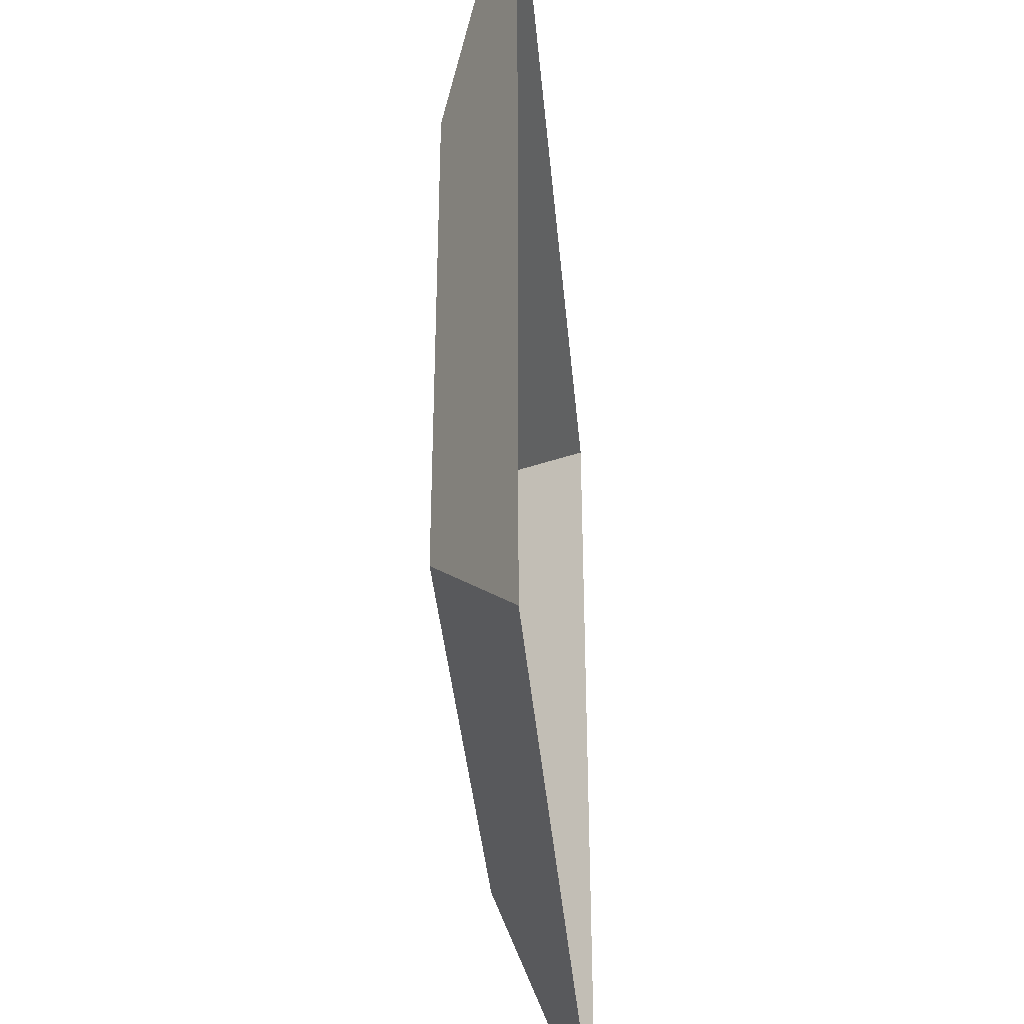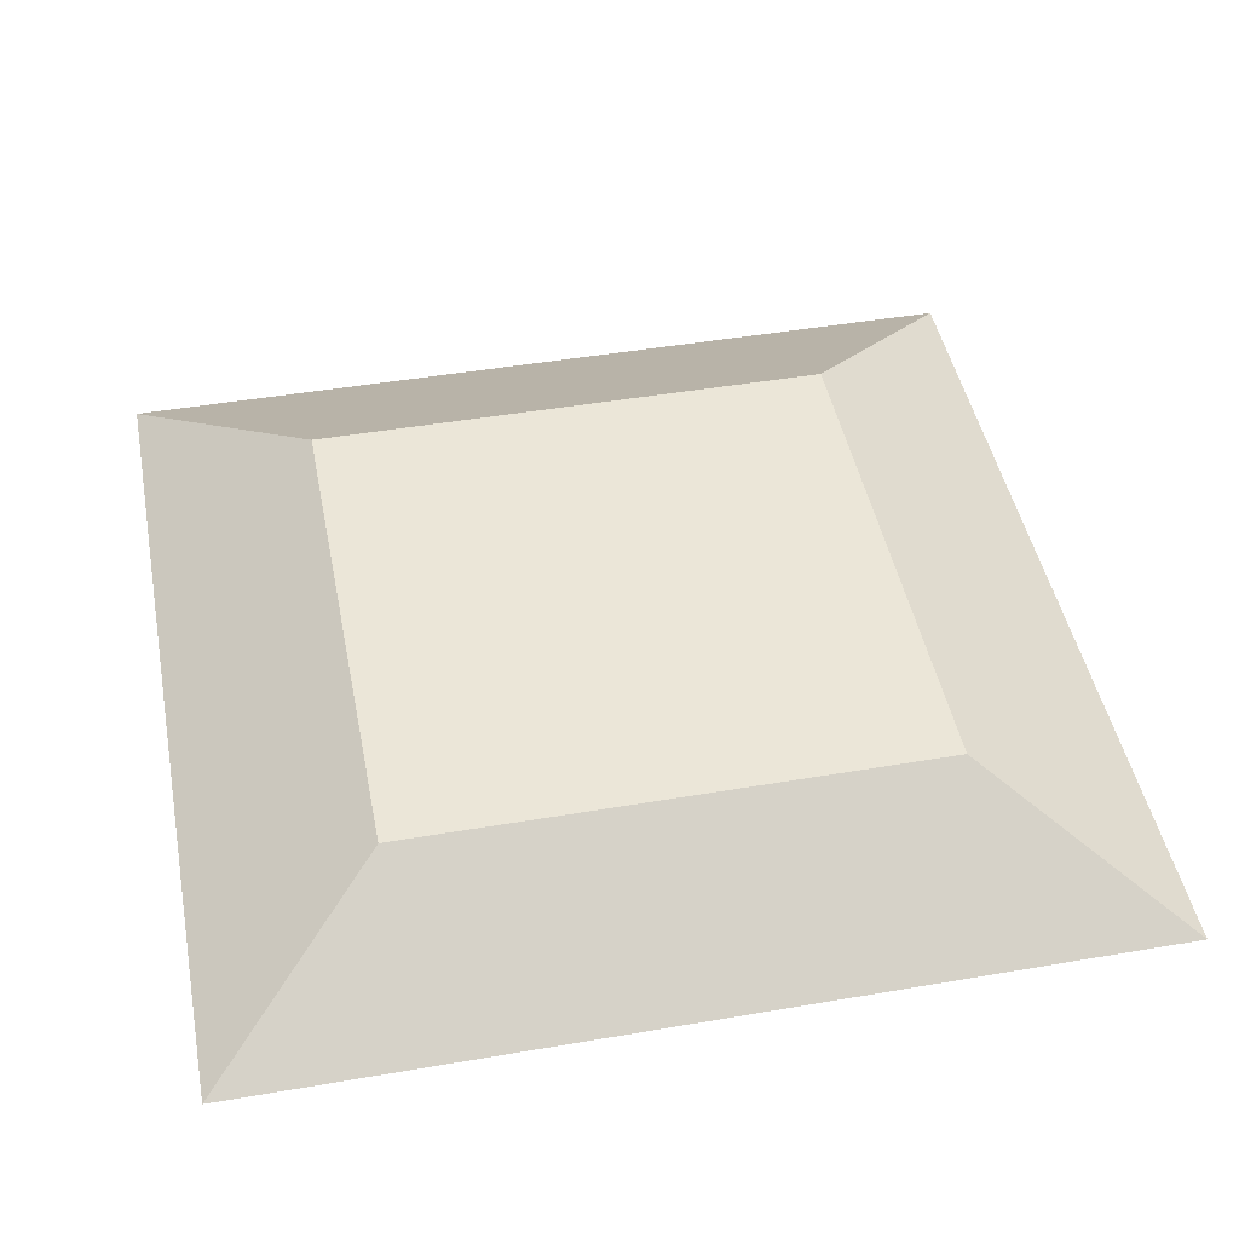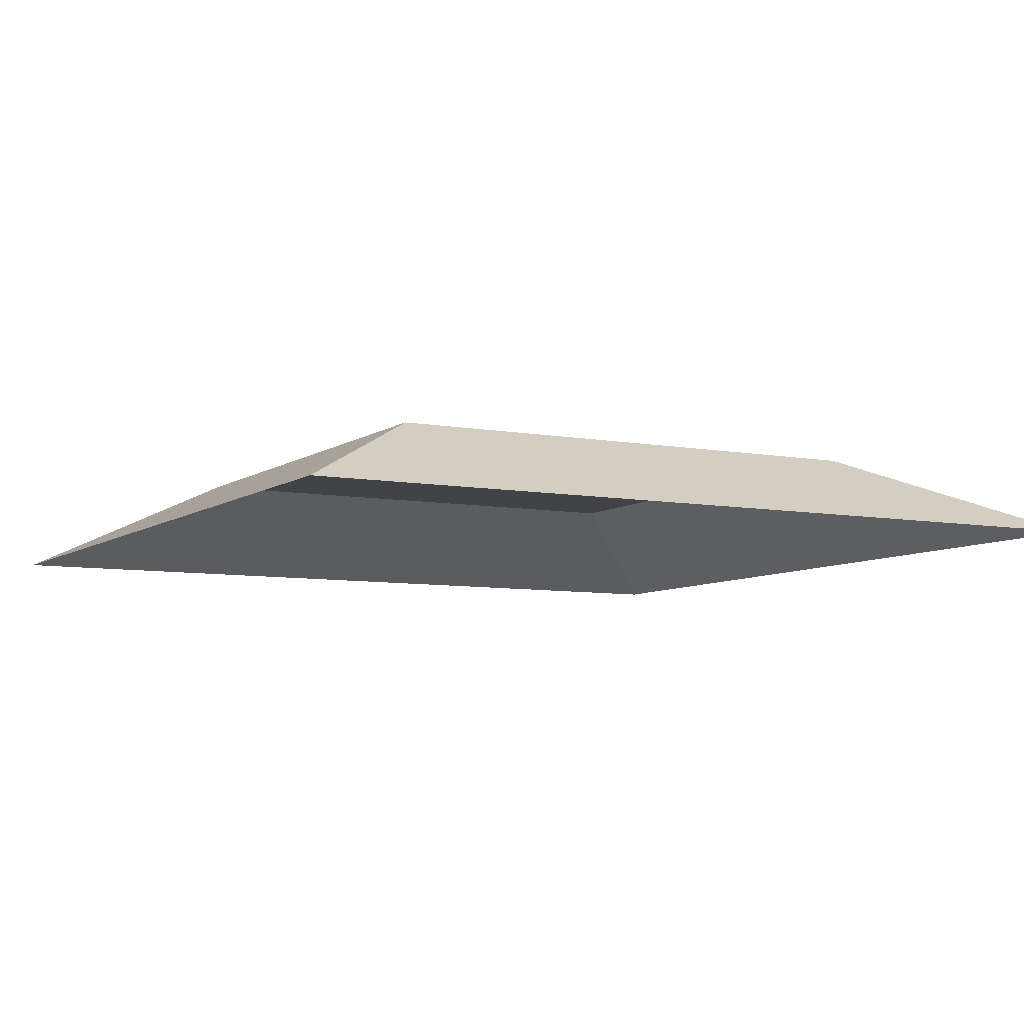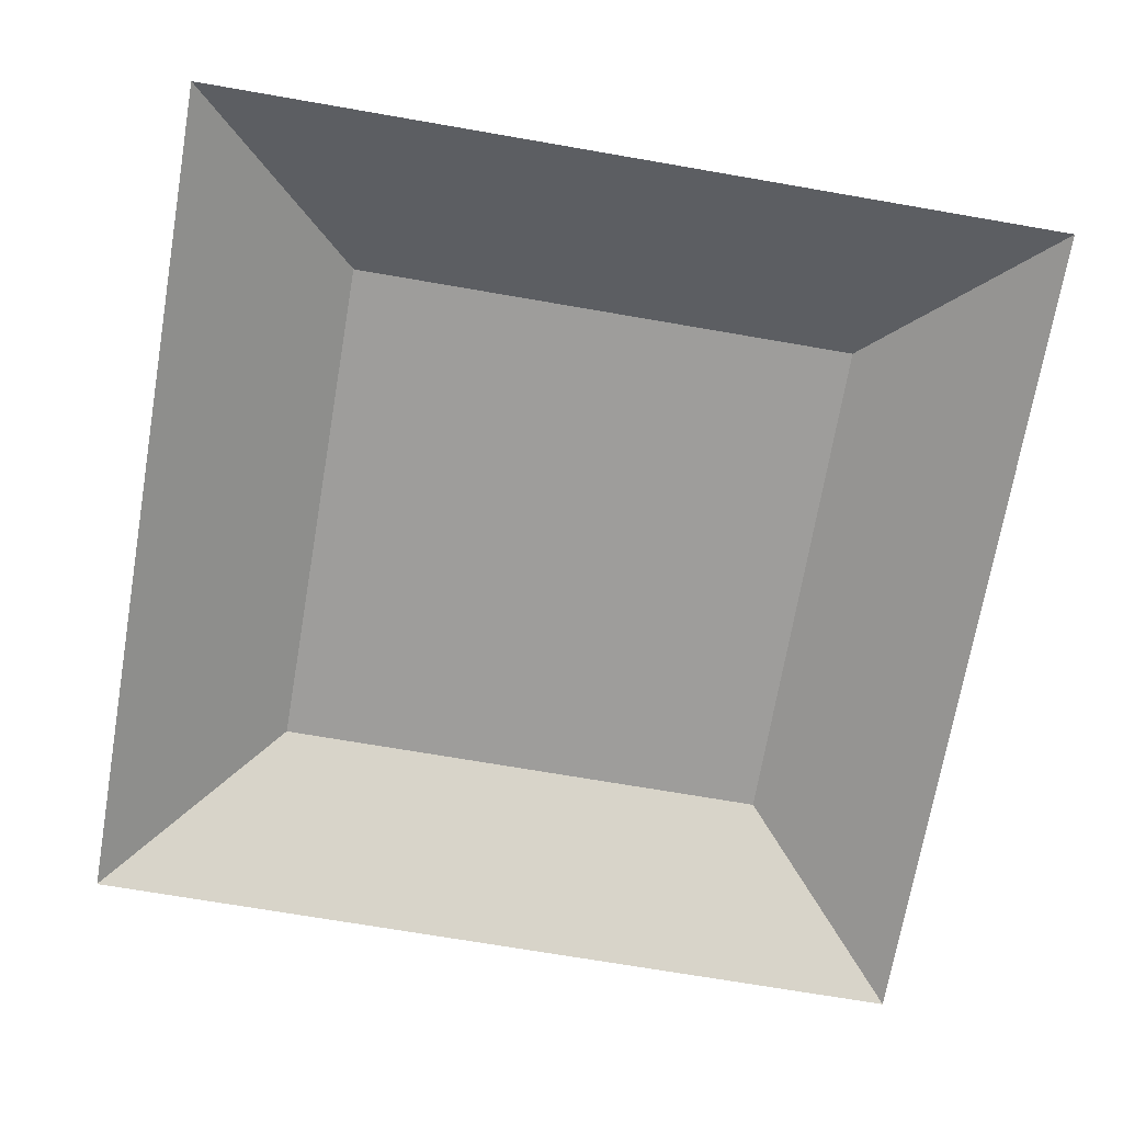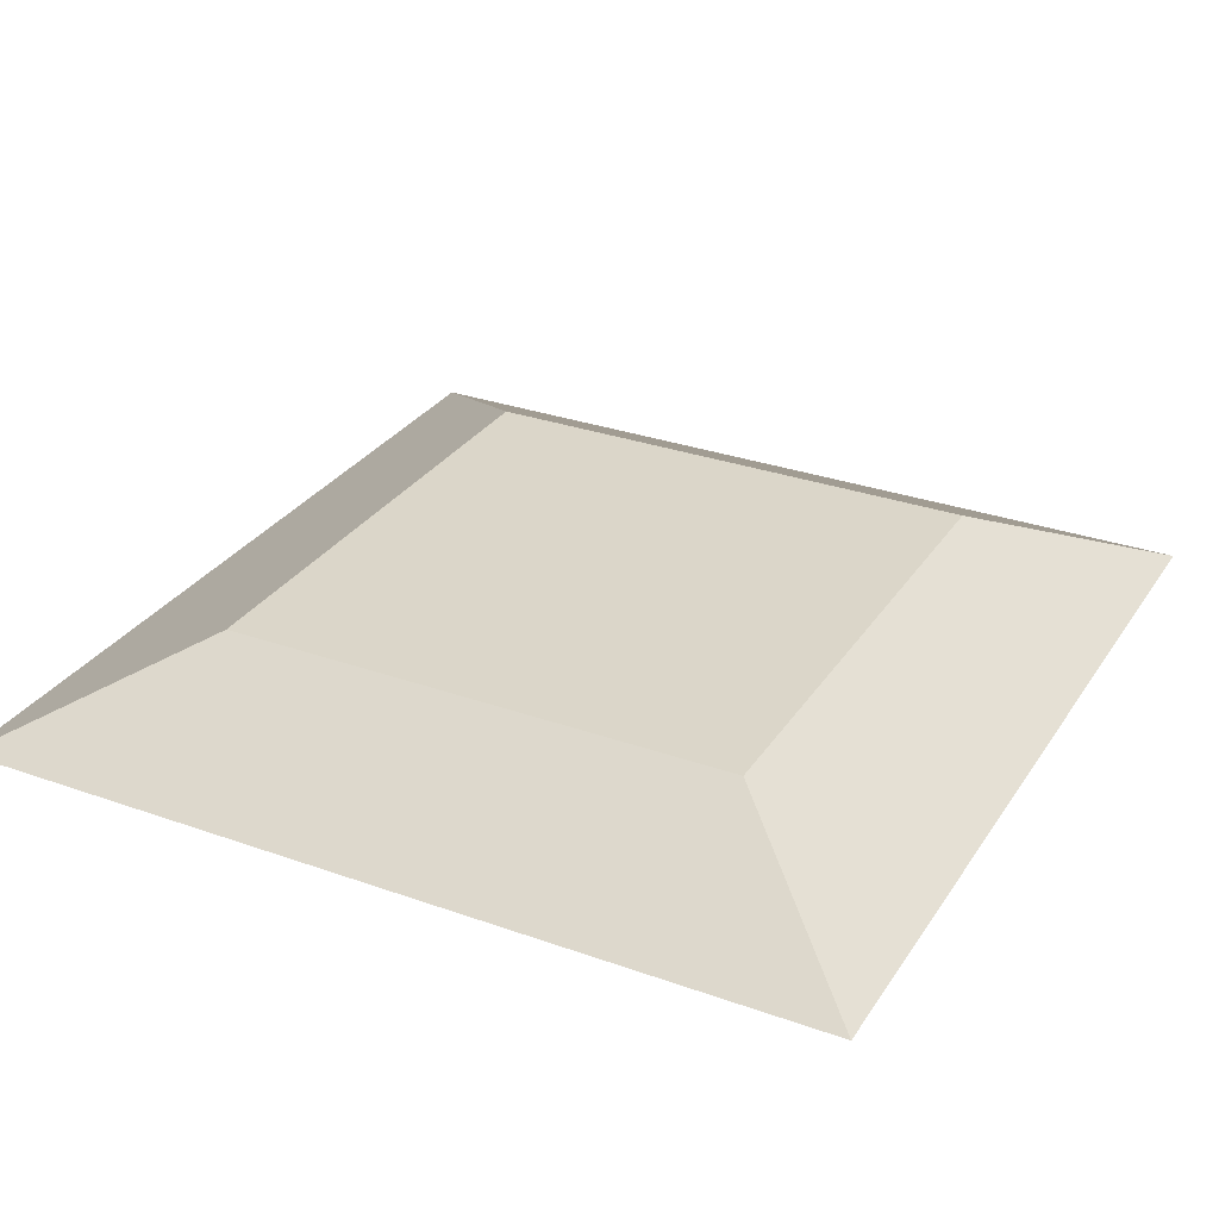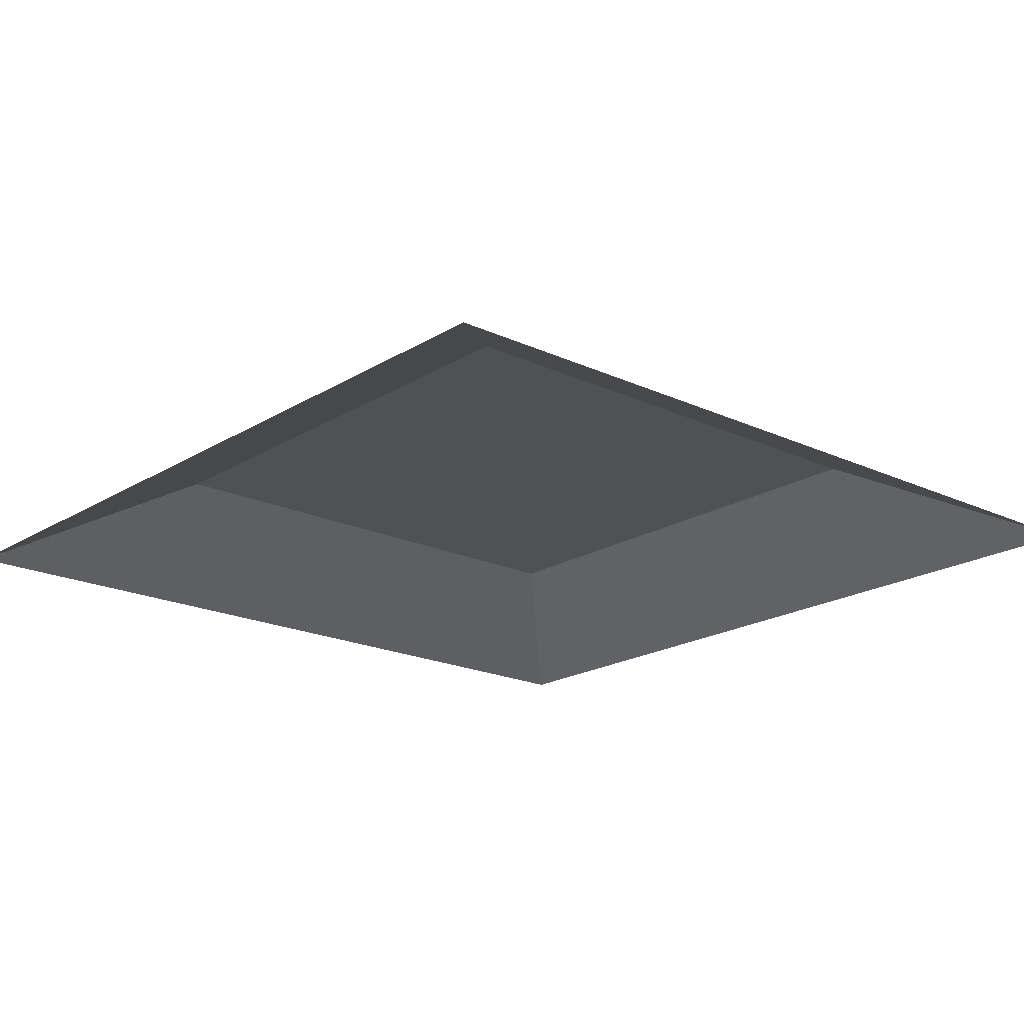
<metadata>
{"format":"obj","ext":"obj","renderer":"f3d","projection":"perspective","resolution":1024,"background":"white","views":[{"elev":-38.7,"azim":-84.9,"up":"+Z"},{"elev":46.2,"azim":-11.1,"up":"+Y"},{"elev":-7.3,"azim":61.5,"up":"+Y"},{"elev":-70.7,"azim":80.2,"up":"+Y"},{"elev":30.1,"azim":-152.6,"up":"+Y"},{"elev":-19.5,"azim":-41.1,"up":"+Y"}]}
</metadata>
<code>
v 6 2 6
v -6 2 -6
v -6 2 6
v -6 2 -6
v 6 2 6
v 6 2 -6
v -6 2 -6
v -10 0 -10
v -10 0 10
v -10 0 10
v -6 2 6
v -6 2 -6
v -6 2 6
v -10 0 10
v 10 0 10
v 10 0 10
v 6 2 6
v -6 2 6
v 6 2 6
v 10 0 10
v 10 0 -10
v 10 0 -10
v 6 2 -6
v 6 2 6
v 6 2 -6
v 10 0 -10
v -10 0 -10
v -10 0 -10
v -6 2 -6
v 6 2 -6
f 1 2 3
f 4 5 6
f 7 8 9
f 10 11 12
f 13 14 15
f 16 17 18
f 19 20 21
f 22 23 24
f 25 26 27
f 28 29 30

</code>
